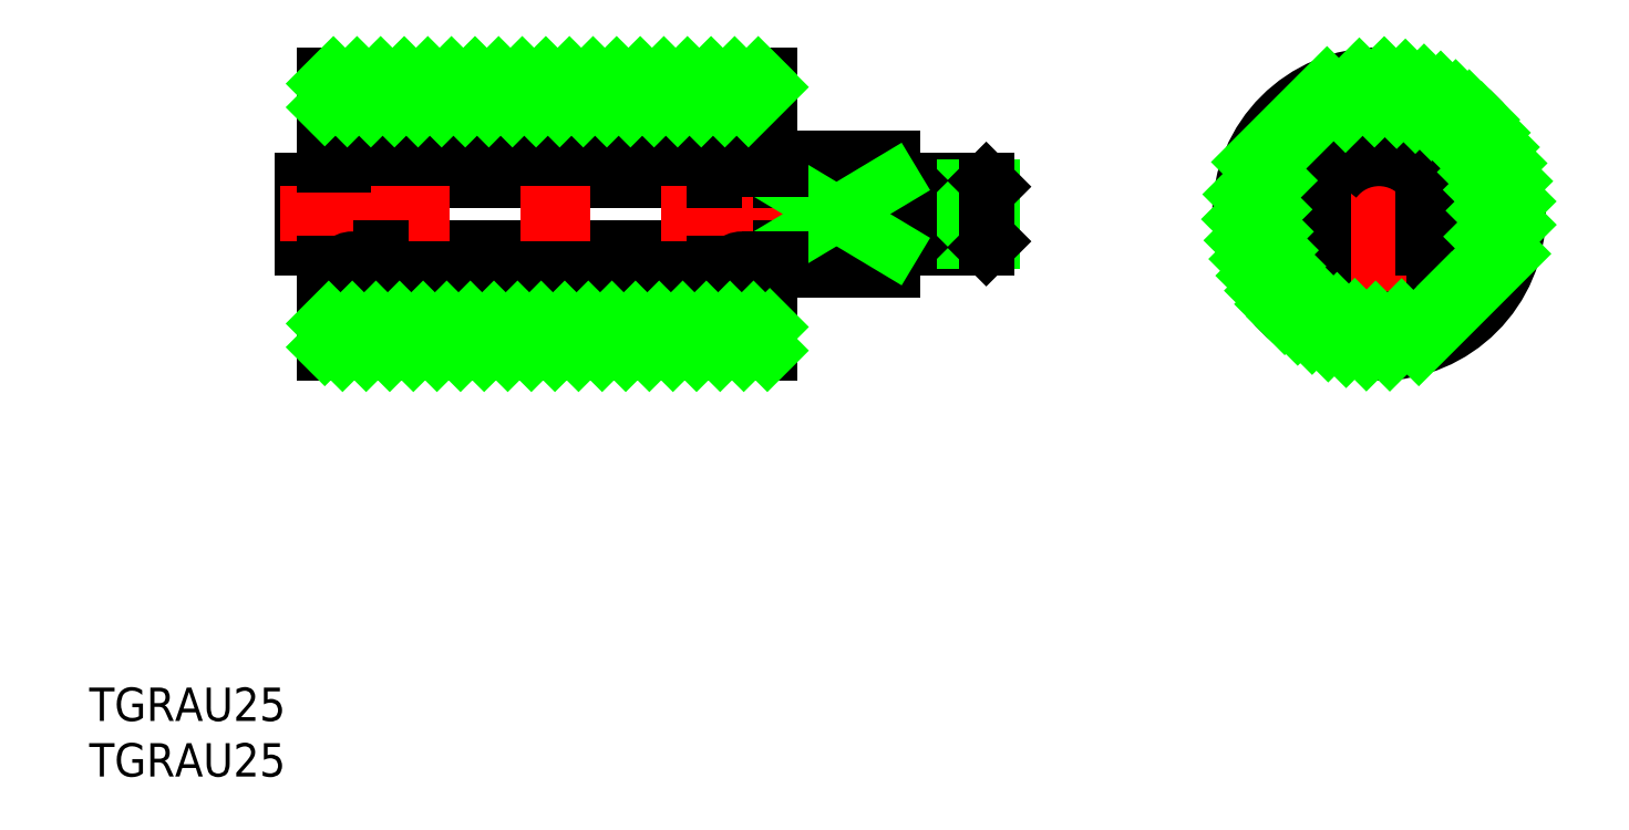
<metadata>
{"format":"dxf","ext":"dxf","renderer":"ezdxf+matplotlib","layout":"modelspace","background":"white","min_lineweight":24,"dpi":150}
</metadata>
<code>
0
SECTION
2
ENTITIES
0
LINE
8
CENTER
10
171.9
20
-297.6
30
0
11
200.9
21
-297.6
31
0
0
LINE
8
0
10
126.6
20
-305.1
30
0
11
131.6
21
-305.1
31
0
0
ARC
8
0
10
126.8
20
-304.9
30
0
40
0.2
50
180
51
270
0
ARC
8
0
10
126.8
20
-300.8
30
0
40
0.2
50
90
51
180
0
ARC
8
0
10
126.8
20
-294.4
30
0
40
0.2
50
180
51
270
0
ARC
8
0
10
131.4
20
-304.9
30
0
40
0.2
50
270
51
0
0
ARC
8
0
10
131.4
20
-300.8
30
0
40
0.2
50
0
51
90
0
ARC
8
0
10
131.4
20
-294.4
30
0
40
0.2
50
270
51
0
0
LINE
8
0
10
126.6
20
-290.1
30
0
11
131.6
21
-290.1
31
0
0
ARC
8
0
10
126.8
20
-290.3
30
0
40
0.2
50
90
51
180
0
ARC
8
0
10
131.4
20
-290.3
30
0
40
0.2
50
0
51
90
0
LINE
8
0
10
126.6
20
-305.1
30
0
11
126.6
21
-300.6
31
0
0
LINE
8
0
10
96.63
20
-290.1
30
0
11
96.63
21
-294.6
31
0
0
LINE
8
0
10
91.63
20
-305.1
30
0
11
96.63
21
-305.1
31
0
0
ARC
8
0
10
91.83
20
-304.9
30
0
40
0.2
50
180
51
270
0
ARC
8
0
10
96.43
20
-304.9
30
0
40
0.2
50
270
51
0
0
ARC
8
0
10
91.83
20
-300.8
30
0
40
0.2
50
90
51
180
0
ARC
8
0
10
96.43
20
-300.8
30
0
40
0.2
50
0
51
90
0
CIRCLE
8
0
10
94.13
20
-292.3
30
0
40
1.191
0
LINE
8
0
10
96.63
20
-293.2
30
0
11
94.96
21
-293.2
31
0
0
ARC
8
0
10
91.83
20
-294.4
30
0
40
0.2
50
180
51
270
0
ARC
8
0
10
96.43
20
-294.4
30
0
40
0.2
50
270
51
0
0
LINE
8
0
10
91.63
20
-290.1
30
0
11
96.63
21
-290.1
31
0
0
LINE
8
0
10
96.63
20
-291.5
30
0
11
94.96
21
-291.5
31
0
0
ARC
8
0
10
91.83
20
-290.3
30
0
40
0.2
50
90
51
180
0
ARC
8
0
10
96.43
20
-290.3
30
0
40
0.2
50
0
51
90
0
CIRCLE
8
0
10
186.4
20
-297.6
30
0
40
12.5
0
CIRCLE
8
0
10
186.4
20
-297.6
30
0
40
7.5
0
ARC
8
0
10
186.4
20
-297.6
30
0
40
5
50
216.9
51
323.1
0
CIRCLE
8
0
10
186.4
20
-297.6
30
0
40
3
0
CIRCLE
8
0
10
186.4
20
-297.6
30
0
40
2.458
0
LINE
8
0
10
182.4
20
-300.6
30
0
11
182.4
21
-294.6
31
0
0
LINE
8
CENTER
10
186.4
20
-312.1
30
0
11
186.4
21
-283.1
31
0
0
LINE
8
0
10
190.4
20
-294.6
30
0
11
190.4
21
-300.6
31
0
0
ARC
8
0
10
186.4
20
-297.6
30
0
40
5
50
36.87
51
143.1
0
LINE
8
0
10
131.6
20
-285.1
30
0
11
91.63
21
-285.1
31
0
0
LINE
8
0
10
131.6
20
-310.1
30
0
11
91.63
21
-310.1
31
0
0
LINE
8
0
10
131.6
20
-310.1
30
0
11
131.6
21
-285.1
31
0
0
LINE
8
0
10
91.63
20
-310.1
30
0
11
91.63
21
-285.1
31
0
0
LINE
8
0
10
151.1
20
-300.6
30
0
11
144.2
21
-300.6
31
0
0
LINE
8
0
10
151.1
20
-294.6
30
0
11
144.2
21
-294.6
31
0
0
LINE
8
0
10
151.6
20
-295.1
30
0
11
151.6
21
-300
31
0
0
LINE
8
0
10
131.6
20
-300.6
30
0
11
91.63
21
-300.6
31
0
0
LINE
8
0
10
91.63
20
-294.6
30
0
11
131.6
21
-294.6
31
0
0
LINE
8
0
10
143.6
20
-295.1
30
0
11
143.6
21
-300
31
0
0
LINE
8
0
10
142.6
20
-292.6
30
0
11
142.6
21
-302.6
31
0
0
LINE
8
0
10
142.6
20
-292.6
30
0
11
132.6
21
-292.6
31
0
0
LINE
8
0
10
143.6
20
-295.2
30
0
11
142.6
21
-295.2
31
0
0
LINE
8
0
10
142.6
20
-302.6
30
0
11
132.6
21
-302.6
31
0
0
LINE
8
0
10
143.6
20
-300
30
0
11
142.6
21
-300
31
0
0
LINE
8
0
10
132.6
20
-302.6
30
0
11
132.6
21
-292.6
31
0
0
LINE
8
0
10
130
20
-300.6
30
0
11
130
21
-300.6
31
0
0
LINE
8
0
10
89.63
20
-300.6
30
0
11
89.63
21
-294.6
31
0
0
LINE
8
0
10
90.93
20
-300.6
30
0
11
90.93
21
-294.6
31
0
0
LINE
8
0
10
90.93
20
-294.6
30
0
11
89.63
21
-294.6
31
0
0
LINE
8
0
10
91.63
20
-295.1
30
0
11
90.93
21
-295.1
31
0
0
LINE
8
0
10
90.93
20
-300.6
30
0
11
89.63
21
-300.6
31
0
0
LINE
8
0
10
91.63
20
-300.1
30
0
11
90.93
21
-300.1
31
0
0
LINE
8
CENTER
10
153.6
20
-297.6
30
0
11
87.63
21
-297.6
31
0
0
LINE
8
0
10
151.6
20
-295.1
30
0
11
143.6
21
-295.1
31
0
0
LINE
8
0
10
151.6
20
-300
30
0
11
143.6
21
-300
31
0
0
LINE
8
0
10
151.6
20
-300
30
0
11
151.1
21
-300.6
31
0
0
LINE
8
0
10
151.6
20
-295.1
30
0
11
151.1
21
-294.6
31
0
0
LINE
8
0
10
143.6
20
-295.1
30
0
11
144.2
21
-294.6
31
0
0
LINE
8
0
10
143.6
20
-300
30
0
11
144.2
21
-300.6
31
0
0
LINE
8
0
10
151.1
20
-294.6
30
0
11
151.1
21
-300.6
31
0
0
LINE
8
0
10
144.2
20
-300.6
30
0
11
144.2
21
-294.6
31
0
0
LINE
8
0
10
142.6
20
-294.6
30
0
11
132.6
21
-294.6
31
0
0
LINE
8
0
10
142.6
20
-300.6
30
0
11
132.6
21
-300.6
31
0
0
LINE
8
0
10
132.6
20
-300.6
30
0
11
142.6
21
-294.6
31
0
0
LINE
8
0
10
132.6
20
-294.6
30
0
11
142.6
21
-300.6
31
0
0
LINE
8
0
10
132.6
20
-293.6
30
0
11
131.6
21
-293.6
31
0
0
LINE
8
0
10
132.6
20
-301.6
30
0
11
131.6
21
-301.6
31
0
0
LINE
8
0
10
96.63
20
-300.6
30
0
11
96.63
21
-305.1
31
0
0
LINE
8
0
10
126.6
20
-294.6
30
0
11
126.6
21
-290.1
31
0
0
LINE
8
0
10
96.63
20
-292.6
30
0
11
126.6
21
-292.6
31
0
0
LINE
8
0
10
96.63
20
-302.6
30
0
11
126.6
21
-302.6
31
0
0
INSERT
8
0
2
*U48
10
0
20
0
30
0
0
LINE
8
0
10
93.29
20
-291.5
30
0
11
91.63
21
-291.5
31
0
0
LINE
8
0
10
93.29
20
-293.2
30
0
11
91.63
21
-293.2
31
0
0
CIRCLE
8
0
10
94.13
20
-302.8
30
0
40
1.191
0
LINE
8
0
10
96.63
20
-303.7
30
0
11
94.96
21
-303.7
31
0
0
LINE
8
0
10
93.29
20
-303.7
30
0
11
91.63
21
-303.7
31
0
0
LINE
8
0
10
96.63
20
-302
30
0
11
94.96
21
-302
31
0
0
LINE
8
0
10
93.29
20
-302
30
0
11
91.63
21
-302
31
0
0
CIRCLE
8
0
10
129.1
20
-302.8
30
0
40
1.191
0
LINE
8
0
10
131.6
20
-303.7
30
0
11
130
21
-303.7
31
0
0
LINE
8
0
10
128.3
20
-303.7
30
0
11
126.6
21
-303.7
31
0
0
LINE
8
0
10
131.6
20
-302
30
0
11
130
21
-302
31
0
0
LINE
8
0
10
128.3
20
-302
30
0
11
126.6
21
-302
31
0
0
CIRCLE
8
0
10
129.1
20
-292.3
30
0
40
1.191
0
LINE
8
0
10
131.6
20
-293.2
30
0
11
130
21
-293.2
31
0
0
LINE
8
0
10
128.3
20
-293.2
30
0
11
126.6
21
-293.2
31
0
0
LINE
8
0
10
131.6
20
-291.5
30
0
11
130
21
-291.5
31
0
0
LINE
8
0
10
128.3
20
-291.5
30
0
11
126.6
21
-291.5
31
0
0
CIRCLE
8
0
10
186.4
20
-297.6
30
0
40
9.5
0
LINE
8
0
10
174.8
20
-292.9
30
0
11
181.7
21
-286
31
0
0
LINE
8
0
10
174
20
-295.8
30
0
11
184.6
21
-285.2
31
0
0
LINE
8
0
10
173.9
20
-298.1
30
0
11
177.4
21
-294.6
31
0
0
LINE
8
0
10
183.4
20
-288.6
30
0
11
186.9
21
-285.1
31
0
0
LINE
8
0
10
174.1
20
-300
30
0
11
176.9
21
-297.2
31
0
0
LINE
8
0
10
186
20
-288.1
30
0
11
188.8
21
-285.3
31
0
0
LINE
8
0
10
174.6
20
-301.6
30
0
11
177
21
-299.2
31
0
0
LINE
8
0
10
188
20
-288.2
30
0
11
190.4
21
-285.8
31
0
0
LINE
8
0
10
175.2
20
-303.1
30
0
11
177.5
21
-300.9
31
0
0
LINE
8
0
10
189.7
20
-288.7
30
0
11
191.9
21
-286.4
31
0
0
LINE
8
0
10
176
20
-304.5
30
0
11
178.1
21
-302.3
31
0
0
LINE
8
0
10
191.1
20
-289.3
30
0
11
193.3
21
-287.2
31
0
0
LINE
8
0
10
176.9
20
-305.7
30
0
11
179
21
-303.6
31
0
0
LINE
8
0
10
192.4
20
-290.2
30
0
11
194.5
21
-288.1
31
0
0
LINE
8
0
10
177.9
20
-306.8
30
0
11
180
21
-304.6
31
0
0
LINE
8
0
10
193.4
20
-291.2
30
0
11
195.6
21
-289.1
31
0
0
LINE
8
0
10
179.1
20
-307.7
30
0
11
181.2
21
-305.6
31
0
0
LINE
8
0
10
194.4
20
-292.4
30
0
11
196.5
21
-290.3
31
0
0
LINE
8
0
10
180.4
20
-308.5
30
0
11
182.6
21
-306.3
31
0
0
LINE
8
0
10
195.1
20
-293.8
30
0
11
197.3
21
-291.6
31
0
0
LINE
8
0
10
181.8
20
-309.2
30
0
11
184.2
21
-306.8
31
0
0
LINE
8
0
10
195.6
20
-295.4
30
0
11
198
21
-293
31
0
0
LINE
8
0
10
183.4
20
-309.7
30
0
11
186.1
21
-307.1
31
0
0
LINE
8
0
10
195.9
20
-297.3
30
0
11
198.5
21
-294.6
31
0
0
LINE
8
0
10
185.3
20
-310
30
0
11
188.4
21
-306.9
31
0
0
LINE
8
0
10
195.7
20
-299.6
30
0
11
198.8
21
-296.5
31
0
0
LINE
8
0
10
187.4
20
-310.1
30
0
11
193
21
-304.4
31
0
0
LINE
8
0
10
193.2
20
-304.2
30
0
11
198.9
21
-298.6
31
0
0
LINE
8
0
10
190
20
-309.6
30
0
11
198.4
21
-301.2
31
0
0
LINE
8
0
10
131.6
20
-288.1
30
0
11
91.63
21
-288.1
31
0
0
LINE
8
0
10
131.6
20
-307.1
30
0
11
91.63
21
-307.1
31
0
0
LINE
8
0
10
91.63
20
-285.9
30
0
11
92.41
21
-285.1
31
0
0
LINE
8
0
10
91.63
20
-288
30
0
11
94.53
21
-285.1
31
0
0
LINE
8
0
10
93.65
20
-288.1
30
0
11
96.65
21
-285.1
31
0
0
LINE
8
0
10
95.77
20
-288.1
30
0
11
98.77
21
-285.1
31
0
0
LINE
8
0
10
97.89
20
-288.1
30
0
11
100.9
21
-285.1
31
0
0
LINE
8
0
10
100
20
-288.1
30
0
11
103
21
-285.1
31
0
0
LINE
8
0
10
102.1
20
-288.1
30
0
11
105.1
21
-285.1
31
0
0
LINE
8
0
10
104.3
20
-288.1
30
0
11
107.3
21
-285.1
31
0
0
LINE
8
0
10
106.4
20
-288.1
30
0
11
109.4
21
-285.1
31
0
0
LINE
8
0
10
108.5
20
-288.1
30
0
11
111.5
21
-285.1
31
0
0
LINE
8
0
10
110.6
20
-288.1
30
0
11
113.6
21
-285.1
31
0
0
LINE
8
0
10
112.7
20
-288.1
30
0
11
115.7
21
-285.1
31
0
0
LINE
8
0
10
114.9
20
-288.1
30
0
11
117.9
21
-285.1
31
0
0
LINE
8
0
10
117
20
-288.1
30
0
11
120
21
-285.1
31
0
0
LINE
8
0
10
119.1
20
-288.1
30
0
11
122.1
21
-285.1
31
0
0
LINE
8
0
10
121.2
20
-288.1
30
0
11
124.2
21
-285.1
31
0
0
LINE
8
0
10
123.3
20
-288.1
30
0
11
126.3
21
-285.1
31
0
0
LINE
8
0
10
125.5
20
-288.1
30
0
11
128.5
21
-285.1
31
0
0
LINE
8
0
10
127.6
20
-288.1
30
0
11
130.6
21
-285.1
31
0
0
LINE
8
0
10
129.7
20
-288.1
30
0
11
131.6
21
-286.2
31
0
0
LINE
8
0
10
91.63
20
-307.4
30
0
11
91.98
21
-307.1
31
0
0
LINE
8
0
10
91.63
20
-309.6
30
0
11
94.1
21
-307.1
31
0
0
LINE
8
0
10
93.23
20
-310.1
30
0
11
96.23
21
-307.1
31
0
0
LINE
8
0
10
95.35
20
-310.1
30
0
11
98.35
21
-307.1
31
0
0
LINE
8
0
10
97.47
20
-310.1
30
0
11
100.5
21
-307.1
31
0
0
LINE
8
0
10
99.59
20
-310.1
30
0
11
102.6
21
-307.1
31
0
0
LINE
8
0
10
101.7
20
-310.1
30
0
11
104.7
21
-307.1
31
0
0
LINE
8
0
10
103.8
20
-310.1
30
0
11
106.8
21
-307.1
31
0
0
LINE
8
0
10
106
20
-310.1
30
0
11
109
21
-307.1
31
0
0
LINE
8
0
10
108.1
20
-310.1
30
0
11
111.1
21
-307.1
31
0
0
LINE
8
0
10
110.2
20
-310.1
30
0
11
113.2
21
-307.1
31
0
0
LINE
8
0
10
112.3
20
-310.1
30
0
11
115.3
21
-307.1
31
0
0
LINE
8
0
10
114.4
20
-310.1
30
0
11
117.4
21
-307.1
31
0
0
LINE
8
0
10
116.6
20
-310.1
30
0
11
119.6
21
-307.1
31
0
0
LINE
8
0
10
118.7
20
-310.1
30
0
11
121.7
21
-307.1
31
0
0
LINE
8
0
10
120.8
20
-310.1
30
0
11
123.8
21
-307.1
31
0
0
LINE
8
0
10
122.9
20
-310.1
30
0
11
125.9
21
-307.1
31
0
0
LINE
8
0
10
125
20
-310.1
30
0
11
128
21
-307.1
31
0
0
LINE
8
0
10
127.2
20
-310.1
30
0
11
130.2
21
-307.1
31
0
0
LINE
8
0
10
129.3
20
-310.1
30
0
11
131.6
21
-307.7
31
0
0
LINE
8
0
10
131.4
20
-310.1
30
0
11
131.6
21
-309.9
31
0
0
VIEWPORT
8
0
10
142.7
20
99.2
30
0
40
287.1
41
234
68
     1
69
     1
0
VIEWPORT
8
DEFPOINTS
10
142.7
20
99.2
30
0
40
285.3
41
198.4
68
     2
69
     2
0
DIMENSION
8
0
2
*D32
10
90.6
20
104.3
30
0
11
88.47
21
106.8
31
0
70
     0
13
100.1
23
109.3
33
0
14
100.1
24
104.3
34
0
50
90
0
DIMENSION
8
0
2
*D33
10
84.59
20
103.8
30
0
11
82.47
21
106.8
31
0
70
     0
13
98.83
23
109.8
33
0
14
98.83
24
103.8
34
0
50
90
0
DIMENSION
8
0
2
*D34
10
77.52
20
99.29
30
0
11
75.4
21
106.8
31
0
70
     0
13
101
23
114.3
33
0
14
101
24
99.29
34
0
50
90
0
DIMENSION
8
0
2
*D35
10
71.34
20
94.29
30
0
11
69.22
21
106.8
31
0
70
     0
13
100.8
23
119.3
33
0
14
100.8
24
94.29
34
0
50
90
0
DIMENSION
8
0
2
*D36
10
98.83
20
134.4
30
0
11
92.21
21
136.5
31
0
70
     0
13
100.8
23
119.3
33
0
14
98.83
24
109.8
34
0
0
DIMENSION
8
0
2
*D37
10
140.8
20
134.4
30
0
11
113.3
21
134.4
31
0
70
   128
13
100.8
23
119.3
33
0
14
140.8
24
119.3
34
0
0
DIMENSION
8
0
2
*D38
10
141.8
20
134.4
30
0
11
144
21
138.6
31
0
70
   128
13
140.8
23
119.3
33
0
14
141.8
24
111.8
34
0
0
DIMENSION
8
0
2
*D39
10
151.8
20
134.4
30
0
11
146.8
21
134.4
31
0
70
   128
13
141.8
23
111.8
33
0
14
151.8
24
111.8
34
0
0
DIMENSION
8
0
2
*D40
10
160.8
20
134.4
30
0
11
156.3
21
134.4
31
0
70
   128
13
151.8
23
111.8
33
0
14
160.8
24
109.2
34
0
0
DIMENSION
8
0
2
*D41
10
168.8
20
102.8
30
0
11
166.7
21
106.8
31
0
70
     0
13
141.8
23
110.8
33
0
14
141.8
24
102.8
34
0
50
90
0
DIMENSION
8
0
2
*D42
10
175.5
20
101.8
30
0
11
173.4
21
106.8
31
0
70
     0
13
151.8
23
111.8
33
0
14
151.8
24
101.8
34
0
50
90
0
DIMENSION
8
0
2
*D43
10
135.8
20
83.06
30
0
11
138.3
21
85.18
31
0
70
     0
13
140.8
23
94.29
33
0
14
135.8
24
99.49
34
0
0
DIMENSION
8
0
2
*D44
10
123
20
111.8
30
0
11
123
21
106.8
31
0
70
   128
13
113.3
23
101.8
33
0
14
113.3
24
111.8
34
0
50
90
0
DIMENSION
8
0
2
*D45
10
100.1
20
127
30
0
11
91.51
21
129.3
31
0
70
     0
13
100.8
23
119.3
33
0
14
100.1
24
109.8
34
0
0
DIMENSION
8
0
2
*D46
10
199.6
20
131.9
30
0
11
195.6
21
131.9
31
0
70
   128
13
191.6
23
109.8
33
0
14
199.6
24
109.8
34
0
0
ENDSEC
0
EOF

</code>
